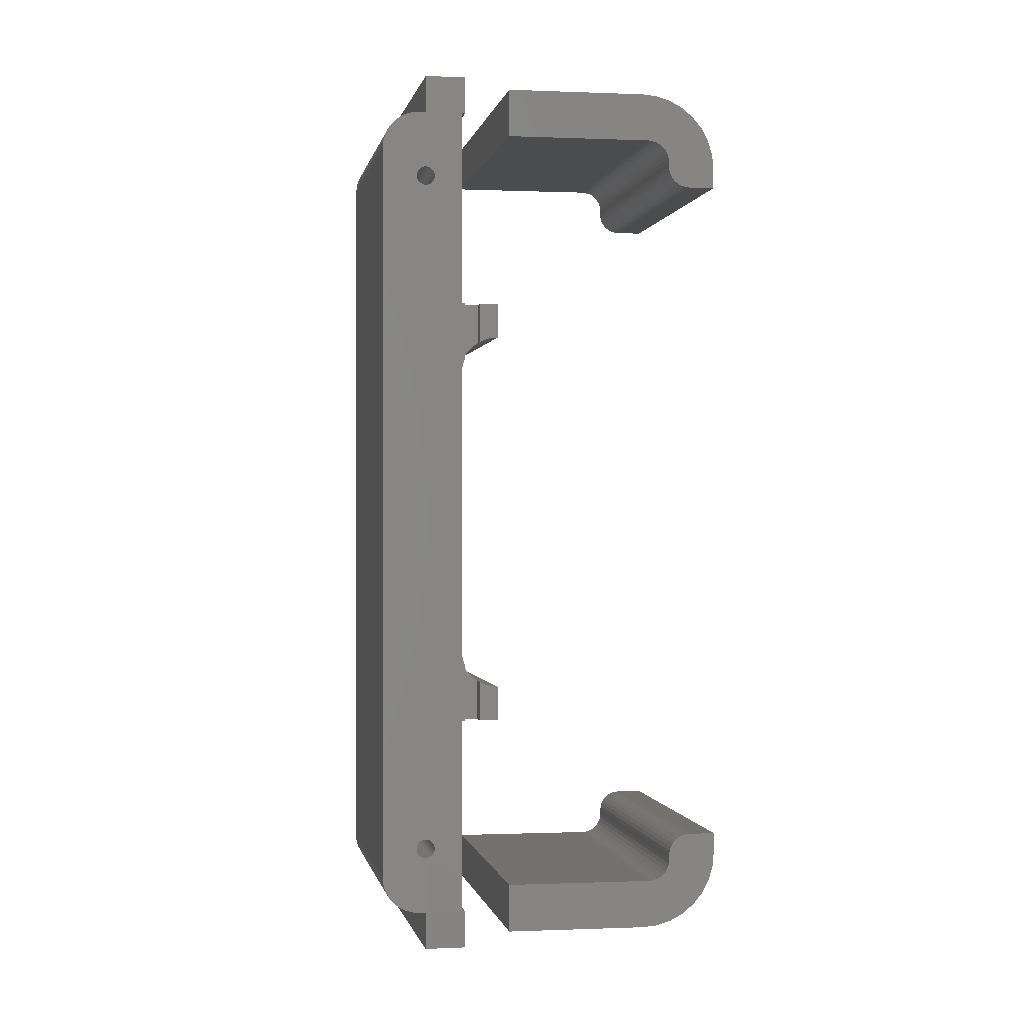
<metadata>
{"format":"stl","ext":"stl","renderer":"f3d","projection":"perspective","resolution":1024,"background":"white","views":[{"elev":-0.3,"azim":-99.5,"up":"+Z"}]}
</metadata>
<code>
# stl→obj: 386 verts, 776 faces
v 0.1163 0.005921 0.6875
v 0.125 0.01202 0.6869
v -0.125 0.005921 0.6875
v 0.125 0.005921 0.6875
v 0.125 0.03717 0.6562
v -0.125 0.03717 0.6562
v 0.125 0.03657 0.6623
v -0.125 0.03657 0.6623
v 0.125 0.03479 0.6682
v -0.125 0.03479 0.6682
v 0.125 0.0319 0.6736
v -0.125 0.0319 0.6736
v 0.125 0.02802 0.6783
v -0.125 0.02802 0.6783
v 0.125 0.02328 0.6822
v -0.125 0.02328 0.6822
v 0.125 0.01788 0.6851
v -0.125 0.01788 0.6851
v -0.125 0.01202 0.6869
v 0.125 0.006135 5.204e-18
v 0.1163 0.005921 5.204e-18
v -0.125 0.01202 0.0006005
v -0.125 0.005921 0
v -0.125 0.03717 0.03125
v 0.125 0.03717 0.03125
v -0.125 0.03657 0.02515
v 0.125 0.03657 0.02515
v -0.125 0.03479 0.01929
v 0.125 0.03479 0.01929
v -0.125 0.0319 0.01389
v 0.125 0.0319 0.01389
v -0.125 0.02802 0.009153
v 0.125 0.02802 0.009153
v -0.125 0.02328 0.005267
v 0.125 0.02328 0.005267
v -0.125 0.01788 0.002379
v 0.125 0.01788 0.002379
v 0.125 0.01202 0.0006005
v 0.125 -0.03372 0.1641
v 0.125 -0.03235 0.216
v 0.125 -0.03372 0.2121
v 0.125 -0.03125 0.1641
v 0.125 -0.03372 0.4754
v 0.125 -0.03125 0.5234
v 0.125 -0.03372 0.5234
v 0.125 -0.03153 0.2201
v 0.1258 -0.02806 0.6875
v 0.125 -0.002939 0.6401
v 0.125 -0.001458 0.6406
v 0.125 8.224e-05 0.6407
v 0.125 0.001622 0.6406
v 0.125 0.003103 0.6401
v 0.125 0.004468 0.6394
v 0.125 0.005665 0.6384
v 0.125 0.006646 0.6372
v 0.125 0.007376 0.6358
v 0.125 0.007825 0.6344
v 0.125 0.007977 0.6328
v 0.125 0.007825 0.6313
v 0.125 8.224e-05 0.06258
v 0.125 0.001622 0.06243
v 0.125 0.003103 0.06198
v 0.125 0.004468 0.06125
v 0.125 0.005665 0.06027
v 0.125 0.006646 0.05907
v 0.125 -0.03125 0.3438
v 0.125 -0.03125 0.2243
v 0.125 8.224e-05 0.6249
v 0.125 -0.03235 0.4715
v 0.125 -0.03153 0.4674
v 0.125 -0.03125 0.4632
v 0.125 -0.001458 0.6251
v 0.125 -0.002939 0.6255
v 0.125 -0.004304 0.6262
v 0.125 -0.0055 0.6272
v 0.125 -0.006482 0.6284
v 0.125 -0.007212 0.6298
v 0.125 -0.007661 0.6313
v 0.125 -0.007812 0.6328
v 0.125 -0.007661 0.6344
v 0.125 -0.03125 0.6875
v 0.125 -0.007212 0.6358
v 0.125 -0.006482 0.6372
v 0.125 -0.0055 0.6384
v 0.125 -0.004304 0.6394
v 0.125 -0.03125 0
v 0.1258 -0.02806 2.06e-05
v 0.125 8.224e-05 0.04679
v 0.125 -0.001458 0.04694
v 0.125 -0.002939 0.04739
v 0.125 -0.004304 0.04812
v 0.125 -0.0055 0.04911
v 0.125 -0.006482 0.0503
v 0.125 -0.007212 0.05167
v 0.125 -0.007661 0.05315
v 0.125 -0.007812 0.05469
v 0.125 -0.007661 0.05623
v 0.125 -0.007212 0.05771
v 0.125 -0.006482 0.05907
v 0.125 -0.0055 0.06027
v 0.125 -0.004304 0.06125
v 0.125 -0.002939 0.06198
v 0.125 -0.001458 0.06243
v 0.125 0.007376 0.05771
v 0.125 0.007825 0.05623
v 0.125 0.007977 0.05469
v 0.125 0.007825 0.05315
v 0.125 0.007376 0.05167
v 0.125 0.006646 0.0503
v 0.125 0.005665 0.04911
v 0.125 0.004468 0.04812
v 0.125 0.003103 0.04739
v 0.125 0.001622 0.04694
v 0.125 0.007376 0.6298
v 0.125 0.006646 0.6284
v 0.125 0.005665 0.6272
v 0.125 0.004468 0.6262
v 0.125 0.003103 0.6255
v 0.125 0.001622 0.6251
v -0.125 -0.03125 0.4632
v -0.125 -0.03125 0.3438
v -0.125 -0.03125 0.2243
v -0.125 -0.03125 0.1641
v -0.125 -0.03235 0.216
v -0.125 -0.03153 0.2201
v -0.125 -0.03372 0.1641
v -0.125 -0.03125 0.5234
v -0.125 -0.03372 0.4754
v -0.125 -0.03372 0.5234
v -0.125 -0.03372 0.2121
v -0.125 8.224e-05 0.04679
v -0.125 0 0
v -0.1242 -0.03124 1.882e-05
v -0.125 -0.03125 0.03125
v -0.125 0.001622 0.04694
v -0.125 0.003103 0.04739
v -0.125 0.004468 0.04812
v -0.125 0.005665 0.04911
v -0.125 0.006646 0.0503
v -0.125 0.007376 0.05167
v -0.125 0.007825 0.05315
v -0.125 0.007977 0.05469
v -0.125 0.007825 0.05623
v -0.125 0.007376 0.05771
v -0.125 0.006646 0.05907
v -0.125 8.224e-05 0.06258
v -0.125 8.224e-05 0.6249
v -0.125 0.001622 0.6251
v -0.125 0.003103 0.6255
v -0.125 0.004468 0.6262
v -0.125 0.005665 0.6272
v -0.125 0.006646 0.6284
v -0.125 0.007376 0.6298
v -0.125 0.007825 0.6313
v -0.125 0.005665 0.06027
v -0.125 0.004468 0.06125
v -0.125 0.003103 0.06198
v -0.125 0.001622 0.06243
v -0.125 0.007977 0.6328
v -0.125 0.007825 0.6344
v -0.125 0.007376 0.6358
v -0.125 0.006646 0.6372
v -0.125 0.005665 0.6384
v -0.125 0.004468 0.6394
v -0.125 0.003103 0.6401
v -0.125 0.001622 0.6406
v -0.125 8.224e-05 0.6407
v -0.125 0 0.6875
v -0.125 -0.03125 0.6562
v -0.1242 -0.03124 0.6875
v -0.125 -0.007212 0.05167
v -0.125 -0.006482 0.0503
v -0.125 -0.0055 0.04911
v -0.125 -0.004304 0.04812
v -0.125 -0.002939 0.04739
v -0.125 -0.001458 0.04694
v -0.125 -0.03125 0.06579
v -0.125 -0.001458 0.06243
v -0.125 -0.002939 0.06198
v -0.125 -0.004304 0.06125
v -0.125 -0.0055 0.06027
v -0.125 -0.006482 0.05907
v -0.125 -0.007212 0.05771
v -0.125 -0.007661 0.05623
v -0.125 -0.007812 0.05469
v -0.125 -0.007661 0.05315
v -0.125 -0.03153 0.4674
v -0.125 -0.03235 0.4715
v -0.125 -0.03125 0.6217
v -0.125 -0.007812 0.6328
v -0.125 -0.007661 0.6313
v -0.125 -0.007212 0.6298
v -0.125 -0.006482 0.6284
v -0.125 -0.0055 0.6272
v -0.125 -0.004304 0.6262
v -0.125 -0.002939 0.6255
v -0.125 -0.001458 0.6251
v -0.125 -0.001458 0.6406
v -0.125 -0.002939 0.6401
v -0.125 -0.004304 0.6394
v -0.125 -0.0055 0.6384
v -0.125 -0.006482 0.6372
v -0.125 -0.007212 0.6358
v -0.125 -0.007661 0.6344
v -0.125 -0.1328 0.6562
v -0.375 -0.1328 0.6562
v -0.125 -0.1435 0.6552
v -0.375 -0.1435 0.6552
v -0.125 -0.1537 0.6521
v -0.375 -0.1537 0.6521
v -0.125 -0.1632 0.647
v -0.375 -0.1632 0.647
v -0.125 -0.1715 0.6402
v -0.375 -0.1715 0.6402
v -0.125 -0.1783 0.6319
v -0.375 -0.1783 0.6319
v -0.125 -0.1833 0.6225
v -0.375 -0.1833 0.6225
v -0.125 -0.1864 0.6122
v -0.375 -0.1864 0.6122
v -0.125 -0.1875 0.6016
v -0.375 -0.1875 0.6016
v -0.375 -0.1875 0.5872
v -0.375 -0.1626 0.5884
v -0.375 -0.1686 0.5872
v -0.375 -0.1655 0.5875
v -0.375 -0.03125 0.6562
v -0.375 -0.1373 0.6217
v -0.375 -0.1404 0.6214
v -0.375 -0.1433 0.6205
v -0.375 -0.146 0.6191
v -0.375 -0.1484 0.6171
v -0.375 -0.1503 0.6148
v -0.375 -0.03125 0.6217
v -0.375 -0.1518 0.6121
v -0.375 -0.1527 0.6091
v -0.375 -0.153 0.6061
v -0.375 -0.153 0.6028
v -0.375 -0.1533 0.5997
v -0.375 -0.1541 0.5968
v -0.375 -0.1556 0.5941
v -0.375 -0.1575 0.5917
v -0.375 -0.1599 0.5898
v -0.125 -0.1686 0.5872
v -0.125 -0.1626 0.5884
v -0.125 -0.1875 0.5872
v -0.125 -0.1655 0.5875
v -0.125 -0.1373 0.6217
v -0.125 -0.1433 0.6205
v -0.125 -0.1404 0.6214
v -0.125 -0.1503 0.6148
v -0.125 -0.1484 0.6171
v -0.125 -0.146 0.6191
v -0.125 -0.153 0.6028
v -0.125 -0.153 0.6061
v -0.125 -0.1527 0.6091
v -0.125 -0.1518 0.6121
v -0.125 -0.1599 0.5898
v -0.125 -0.1575 0.5917
v -0.125 -0.1556 0.5941
v -0.125 -0.1541 0.5968
v -0.125 -0.1533 0.5997
v -0.1118 -0.03372 0.5234
v 0.125 -0.0625 0.5234
v -0.1118 -0.04688 0.5234
v -0.125 -0.0625 0.5234
v -0.125 -0.04688 0.5234
v 0.1118 -0.04688 0.5234
v 0.1118 -0.03372 0.5234
v 0.125 -0.04688 0.5234
v -0.125 -0.05181 0.4926
v -0.125 -0.04688 0.4903
v -0.1118 -0.04688 0.4903
v 0.1118 -0.04688 0.4903
v 0.125 -0.04688 0.4903
v 0.125 -0.05181 0.4926
v 0.1118 -0.03372 0.4754
v -0.1118 -0.03372 0.4754
v -0.125 -0.0625 0.4945
v -0.125 -0.05707 0.494
v 0.125 -0.0625 0.4945
v 0.125 -0.05707 0.494
v -0.1118 -0.03908 0.4839
v 0.1118 -0.04272 0.4874
v -0.1118 -0.04272 0.4874
v 0.1118 -0.03908 0.4839
v -0.1118 -0.03605 0.4799
v 0.1118 -0.03605 0.4799
v -0.1242 3.388e-21 0.7187
v -0.1234 -0.0342 0.7187
v 0.1256 0.006135 0.7126
v 0.1265 -0.02806 0.7126
v -0.004018 -0.03125 0.6845
v -0.1242 -0.0342 0.6875
v -0.003945 -0.03125 0.6875
v -0.1118 -0.03372 0.1641
v -0.125 -0.0625 0.1641
v -0.1118 -0.04688 0.1641
v 0.125 -0.0625 0.1641
v -0.125 -0.04688 0.1641
v 0.1118 -0.04688 0.1641
v 0.125 -0.04688 0.1641
v 0.1118 -0.03372 0.1641
v 0.125 -0.04688 0.1972
v 0.125 -0.05181 0.1949
v 0.125 -0.05707 0.1935
v 0.125 -0.0625 0.193
v 0.1118 -0.04688 0.1972
v 0.1118 -0.03372 0.2121
v 0.1118 -0.03605 0.2076
v 0.1118 -0.03908 0.2036
v 0.1118 -0.04272 0.2001
v -0.1118 -0.03372 0.2121
v -0.1118 -0.04688 0.1972
v -0.1118 -0.04272 0.2001
v -0.1118 -0.03908 0.2036
v -0.1118 -0.03605 0.2076
v -0.125 -0.04688 0.1972
v -0.125 -0.0625 0.193
v -0.125 -0.05707 0.1935
v -0.125 -0.05181 0.1949
v -0.004018 -0.03125 0.00297
v -0.003945 -0.03125 0
v -0.375 -0.1783 0.05555
v -0.375 -0.1404 0.06609
v -0.375 -0.1373 0.06579
v -0.375 -0.1655 0.1
v -0.375 -0.1599 0.0977
v -0.375 -0.1686 0.1003
v -0.375 -0.1875 0.1003
v -0.375 -0.1541 0.09068
v -0.375 -0.1533 0.08775
v -0.375 -0.1875 0.08594
v -0.375 -0.153 0.0847
v -0.375 -0.1626 0.09914
v -0.375 -0.1575 0.09575
v -0.375 -0.1556 0.09338
v -0.375 -0.1518 0.07544
v -0.375 -0.1864 0.07527
v -0.375 -0.1527 0.07837
v -0.375 -0.1503 0.07273
v -0.375 -0.153 0.08141
v -0.375 -0.03125 0.06579
v -0.375 -0.03125 0.03125
v -0.375 -0.1328 0.03125
v -0.375 -0.1435 0.0323
v -0.375 -0.1537 0.03541
v -0.375 -0.1632 0.04047
v -0.375 -0.1715 0.04727
v -0.375 -0.1833 0.06501
v -0.375 -0.1484 0.07037
v -0.375 -0.146 0.06842
v -0.375 -0.1433 0.06698
v -0.125 -0.1373 0.06579
v -0.125 -0.1404 0.06609
v -0.125 -0.1783 0.05555
v -0.125 -0.1686 0.1003
v -0.125 -0.1599 0.0977
v -0.125 -0.1655 0.1
v -0.125 -0.1626 0.09914
v -0.125 -0.1556 0.09338
v -0.125 -0.1575 0.09575
v -0.125 -0.1527 0.07837
v -0.125 -0.1864 0.07527
v -0.125 -0.1518 0.07544
v -0.125 -0.1503 0.07273
v -0.125 -0.1875 0.08594
v -0.125 -0.153 0.0847
v -0.125 -0.1533 0.08775
v -0.125 -0.1541 0.09068
v -0.125 -0.1875 0.1003
v -0.125 -0.153 0.08141
v -0.125 -0.1715 0.04727
v -0.125 -0.1632 0.04047
v -0.125 -0.1537 0.03541
v -0.125 -0.1435 0.0323
v -0.125 -0.1328 0.03125
v -0.125 -0.1833 0.06501
v -0.125 -0.1433 0.06698
v -0.125 -0.146 0.06842
v -0.125 -0.1484 0.07037
v 0.1256 0.006135 -0.02511
v 0.1265 -0.02806 -0.02509
v -0.1242 3.388e-21 -0.03124
v -0.1234 -0.0342 -0.03122
v -0.1242 -0.0342 2.06e-05
f 1 2 3
f 1 4 2
f 5 6 7
f 7 6 8
f 7 8 9
f 9 8 10
f 9 10 11
f 11 10 12
f 11 12 13
f 13 12 14
f 13 14 15
f 15 14 16
f 15 16 17
f 17 16 18
f 17 18 2
f 2 18 19
f 2 19 3
f 20 21 22
f 23 22 21
f 24 25 26
f 26 25 27
f 26 27 28
f 28 27 29
f 28 29 30
f 30 29 31
f 30 31 32
f 32 31 33
f 32 33 34
f 34 33 35
f 34 35 36
f 36 35 37
f 36 37 22
f 22 37 38
f 22 38 20
f 39 40 41
f 39 42 40
f 20 38 37
f 43 44 45
f 42 46 40
f 4 15 2
f 15 17 2
f 25 29 27
f 47 48 49
f 47 49 50
f 47 50 4
f 5 7 9
f 5 9 50
f 5 50 51
f 5 51 52
f 5 52 53
f 5 53 54
f 5 54 55
f 5 55 56
f 5 56 57
f 5 57 58
f 5 58 59
f 5 59 60
f 5 60 61
f 5 61 62
f 5 62 63
f 5 63 64
f 5 64 65
f 5 65 25
f 50 9 11
f 50 11 13
f 50 13 15
f 50 15 4
f 60 66 67
f 60 67 46
f 60 46 42
f 68 44 43
f 68 43 69
f 68 69 70
f 68 70 71
f 68 71 66
f 68 66 60
f 44 68 72
f 44 72 73
f 44 73 74
f 44 74 75
f 44 75 76
f 44 76 77
f 44 77 78
f 44 78 79
f 44 79 80
f 81 44 80
f 81 80 82
f 81 82 83
f 81 83 84
f 81 84 85
f 81 85 48
f 81 48 47
f 86 87 88
f 86 88 89
f 86 89 90
f 86 90 91
f 86 91 92
f 86 92 93
f 86 93 94
f 86 94 95
f 86 95 96
f 86 96 97
f 86 97 98
f 42 86 98
f 42 98 99
f 42 99 100
f 42 100 101
f 42 101 102
f 42 102 103
f 42 103 60
f 88 87 20
f 88 20 37
f 88 37 35
f 88 35 33
f 88 33 31
f 88 31 29
f 88 29 25
f 25 65 104
f 25 104 105
f 25 105 106
f 25 106 107
f 25 107 108
f 25 108 109
f 25 109 110
f 25 110 111
f 25 111 112
f 25 112 113
f 25 113 88
f 60 59 114
f 60 114 115
f 60 115 116
f 60 116 117
f 60 117 118
f 60 118 119
f 60 119 68
f 71 120 66
f 66 120 121
f 66 121 67
f 67 121 122
f 25 24 5
f 5 24 6
f 3 19 18
f 123 124 125
f 123 126 124
f 24 26 28
f 127 128 129
f 130 124 126
f 131 24 28
f 131 28 30
f 131 30 32
f 131 32 34
f 131 34 36
f 131 36 22
f 131 22 23
f 131 23 132
f 131 132 133
f 131 133 134
f 24 131 135
f 24 135 136
f 24 136 137
f 24 137 138
f 24 138 139
f 24 139 140
f 24 140 141
f 24 141 142
f 24 142 143
f 24 143 144
f 24 144 145
f 146 147 148
f 146 148 149
f 146 149 150
f 146 150 151
f 146 151 152
f 146 152 153
f 146 153 154
f 6 24 145
f 6 145 155
f 6 155 156
f 6 156 157
f 6 157 158
f 6 158 146
f 6 146 154
f 6 154 159
f 6 159 160
f 6 160 161
f 6 161 162
f 6 162 163
f 6 163 164
f 6 164 165
f 6 165 166
f 6 166 167
f 168 3 18
f 168 18 16
f 168 16 14
f 168 14 12
f 168 12 10
f 168 10 8
f 168 8 6
f 168 6 167
f 168 167 169
f 168 169 170
f 134 171 172
f 134 172 173
f 134 173 174
f 134 174 175
f 134 175 176
f 134 176 131
f 177 123 146
f 177 146 178
f 177 178 179
f 177 179 180
f 177 180 181
f 177 181 182
f 177 182 183
f 177 183 184
f 177 184 185
f 177 185 186
f 177 186 171
f 177 171 134
f 146 123 125
f 146 125 122
f 146 122 121
f 147 146 121
f 147 121 120
f 147 120 187
f 147 187 188
f 147 188 128
f 147 128 127
f 147 127 189
f 189 190 191
f 189 191 192
f 189 192 193
f 189 193 194
f 189 194 195
f 189 195 196
f 189 196 197
f 189 197 147
f 169 167 198
f 169 198 199
f 169 199 200
f 169 200 201
f 169 201 202
f 169 202 203
f 169 203 204
f 169 204 190
f 169 190 189
f 205 206 207
f 207 206 208
f 207 208 209
f 209 208 210
f 209 210 211
f 211 210 212
f 211 212 213
f 213 212 214
f 213 214 215
f 215 214 216
f 215 216 217
f 217 216 218
f 217 218 219
f 219 218 220
f 219 220 221
f 221 220 222
f 223 224 225
f 224 226 225
f 208 206 227
f 228 229 230
f 228 230 218
f 228 218 216
f 228 216 214
f 218 230 231
f 218 231 232
f 218 232 233
f 218 233 220
f 234 228 214
f 234 214 212
f 234 212 210
f 234 210 208
f 234 208 227
f 220 233 235
f 220 235 236
f 220 236 237
f 220 237 238
f 220 238 222
f 222 238 239
f 222 239 240
f 222 240 241
f 222 241 242
f 222 242 243
f 222 243 224
f 222 224 223
f 244 245 246
f 244 247 245
f 169 205 207
f 248 213 215
f 248 215 217
f 248 217 249
f 248 249 250
f 217 219 251
f 217 251 252
f 217 252 253
f 217 253 249
f 189 169 207
f 189 207 209
f 189 209 211
f 189 211 213
f 189 213 248
f 219 221 254
f 219 254 255
f 219 255 256
f 219 256 257
f 219 257 251
f 221 246 245
f 221 245 258
f 221 258 259
f 221 259 260
f 221 260 261
f 221 261 262
f 221 262 254
f 222 223 221
f 221 223 246
f 206 205 227
f 227 205 169
f 252 231 253
f 253 231 230
f 253 230 249
f 249 230 229
f 249 229 250
f 250 229 228
f 250 228 248
f 231 252 232
f 232 252 251
f 232 251 233
f 233 251 257
f 233 257 235
f 235 257 256
f 235 256 236
f 236 256 255
f 236 255 237
f 238 237 254
f 254 237 255
f 234 189 228
f 228 189 248
f 244 225 247
f 247 225 226
f 247 226 245
f 245 226 224
f 245 224 258
f 258 224 243
f 258 243 259
f 259 243 242
f 259 242 260
f 260 242 241
f 260 241 261
f 261 241 240
f 261 240 262
f 262 240 239
f 262 239 254
f 254 239 238
f 225 244 223
f 223 244 246
f 234 227 189
f 189 227 169
f 129 263 127
f 263 44 127
f 264 265 266
f 265 267 266
f 268 269 265
f 268 265 264
f 268 264 270
f 44 263 265
f 44 265 269
f 44 269 45
f 271 272 273
f 271 273 274
f 271 274 275
f 271 275 276
f 69 43 277
f 69 277 278
f 69 278 128
f 69 128 188
f 279 280 281
f 281 280 282
f 280 271 282
f 282 271 276
f 283 284 285
f 285 284 274
f 285 274 273
f 284 283 286
f 286 283 287
f 286 287 288
f 288 287 278
f 288 278 277
f 188 187 69
f 69 187 70
f 187 120 70
f 70 120 71
f 270 264 281
f 270 281 282
f 270 282 276
f 270 276 275
f 274 268 275
f 275 268 270
f 269 268 274
f 269 274 284
f 269 284 286
f 269 286 288
f 269 288 277
f 43 45 277
f 277 45 269
f 278 263 128
f 128 263 129
f 263 278 287
f 263 287 283
f 263 283 285
f 263 285 273
f 263 273 265
f 272 267 273
f 273 267 265
f 267 272 271
f 267 271 280
f 267 280 279
f 267 279 266
f 279 281 266
f 266 281 264
f 3 168 1
f 50 166 51
f 51 166 165
f 51 165 52
f 52 165 164
f 52 164 53
f 53 164 163
f 53 163 54
f 54 163 162
f 54 162 55
f 55 162 161
f 55 161 56
f 56 161 160
f 56 160 57
f 57 160 159
f 57 159 58
f 166 50 167
f 167 50 49
f 167 49 198
f 198 49 48
f 198 48 199
f 199 48 85
f 199 85 200
f 200 85 84
f 200 84 201
f 201 84 83
f 201 83 202
f 202 83 82
f 202 82 203
f 203 82 80
f 203 80 204
f 204 80 79
f 204 79 190
f 68 197 72
f 72 197 196
f 72 196 73
f 73 196 195
f 73 195 74
f 74 195 194
f 74 194 75
f 75 194 193
f 75 193 76
f 76 193 192
f 76 192 77
f 77 192 191
f 77 191 78
f 78 191 190
f 78 190 79
f 197 68 147
f 147 68 119
f 147 119 148
f 148 119 118
f 148 118 149
f 149 118 117
f 149 117 150
f 150 117 116
f 150 116 151
f 151 116 115
f 151 115 152
f 152 115 114
f 152 114 153
f 153 114 59
f 153 59 154
f 154 59 58
f 154 58 159
f 289 290 291
f 291 290 292
f 293 294 170
f 294 290 170
f 170 290 289
f 170 289 168
f 47 292 295
f 290 294 293
f 290 293 295
f 290 295 292
f 291 292 4
f 4 292 47
f 4 1 291
f 291 1 168
f 291 168 289
f 295 81 47
f 127 44 189
f 169 293 170
f 81 295 293
f 81 293 169
f 81 169 189
f 81 189 44
f 123 296 126
f 123 42 296
f 297 298 299
f 297 300 298
f 301 302 299
f 301 299 298
f 301 298 303
f 42 39 303
f 42 303 298
f 42 298 296
f 302 304 305
f 302 305 306
f 302 306 307
f 302 307 299
f 301 308 302
f 302 308 304
f 303 309 310
f 303 310 311
f 303 311 312
f 303 312 308
f 303 308 301
f 39 41 303
f 303 41 309
f 296 313 126
f 126 313 130
f 296 298 314
f 296 314 315
f 296 315 316
f 296 316 317
f 296 317 313
f 300 318 298
f 298 318 314
f 300 297 319
f 300 319 320
f 300 320 321
f 300 321 318
f 297 299 319
f 319 299 307
f 305 304 308
f 305 308 314
f 305 314 318
f 305 318 321
f 124 130 313
f 124 313 309
f 124 309 41
f 124 41 40
f 307 306 319
f 319 306 320
f 306 305 320
f 320 305 321
f 311 315 312
f 312 315 314
f 312 314 308
f 315 311 316
f 316 311 310
f 316 310 317
f 317 310 309
f 317 309 313
f 40 46 124
f 124 46 125
f 46 67 125
f 125 67 122
f 134 322 177
f 134 133 322
f 323 86 42
f 123 177 42
f 42 177 322
f 42 322 323
f 324 325 326
f 327 328 329
f 328 330 329
f 331 332 333
f 332 334 333
f 327 335 328
f 328 336 337
f 338 339 340
f 339 338 341
f 330 328 337
f 330 337 331
f 330 331 333
f 342 340 339
f 342 339 333
f 342 333 334
f 343 344 345
f 343 345 346
f 343 346 347
f 343 347 348
f 343 348 349
f 343 349 324
f 343 324 326
f 350 339 341
f 350 341 351
f 350 351 352
f 350 352 353
f 350 353 325
f 350 325 324
f 354 355 356
f 357 358 359
f 358 360 359
f 361 362 358
f 363 364 365
f 366 365 364
f 367 368 369
f 367 369 370
f 367 370 371
f 372 368 367
f 372 367 364
f 372 364 363
f 371 370 361
f 371 361 358
f 371 358 357
f 177 354 356
f 177 356 373
f 177 373 374
f 177 374 375
f 177 375 376
f 177 376 377
f 177 377 134
f 378 356 355
f 378 355 379
f 378 379 380
f 378 380 381
f 378 381 366
f 378 366 364
f 330 333 371
f 371 333 367
f 345 344 377
f 377 344 134
f 345 377 346
f 346 377 376
f 346 376 347
f 347 376 375
f 347 375 348
f 348 375 374
f 348 374 349
f 349 374 373
f 349 373 324
f 324 373 356
f 324 356 350
f 350 356 378
f 350 378 339
f 339 378 364
f 339 364 333
f 333 364 367
f 342 334 372
f 372 334 368
f 343 326 177
f 177 326 354
f 351 380 352
f 352 380 379
f 352 379 353
f 353 379 355
f 353 355 325
f 325 355 354
f 325 354 326
f 380 351 381
f 381 351 341
f 381 341 366
f 366 341 338
f 366 338 365
f 365 338 340
f 365 340 363
f 363 340 342
f 363 342 372
f 329 330 357
f 357 330 371
f 329 357 327
f 327 357 359
f 327 359 335
f 335 359 360
f 335 360 328
f 328 360 358
f 328 358 336
f 336 358 362
f 336 362 337
f 337 362 361
f 337 361 331
f 331 361 370
f 331 370 332
f 332 370 369
f 332 369 334
f 334 369 368
f 344 343 134
f 134 343 177
f 21 132 23
f 382 20 383
f 383 20 87
f 384 132 382
f 382 132 21
f 382 21 20
f 131 113 135
f 135 113 112
f 135 112 136
f 136 112 111
f 136 111 137
f 137 111 110
f 137 110 138
f 138 110 109
f 138 109 139
f 139 109 108
f 139 108 140
f 140 108 107
f 140 107 141
f 141 107 106
f 141 106 142
f 113 131 88
f 88 131 176
f 88 176 89
f 89 176 175
f 89 175 90
f 90 175 174
f 90 174 91
f 91 174 173
f 91 173 92
f 92 173 172
f 92 172 93
f 93 172 171
f 93 171 94
f 94 171 186
f 94 186 95
f 95 186 185
f 95 185 96
f 146 103 178
f 178 103 102
f 178 102 179
f 179 102 101
f 179 101 180
f 180 101 100
f 180 100 181
f 181 100 99
f 181 99 182
f 182 99 98
f 182 98 183
f 183 98 97
f 183 97 184
f 184 97 96
f 184 96 185
f 103 146 60
f 60 146 158
f 60 158 61
f 61 158 157
f 61 157 62
f 62 157 156
f 62 156 63
f 63 156 155
f 63 155 64
f 64 155 145
f 64 145 65
f 65 145 144
f 65 144 104
f 104 144 143
f 104 143 105
f 105 143 142
f 105 142 106
f 323 383 87
f 385 383 323
f 385 323 322
f 385 322 386
f 133 386 322
f 87 86 323
f 132 384 133
f 133 384 385
f 133 385 386
f 384 382 385
f 385 382 383

</code>
